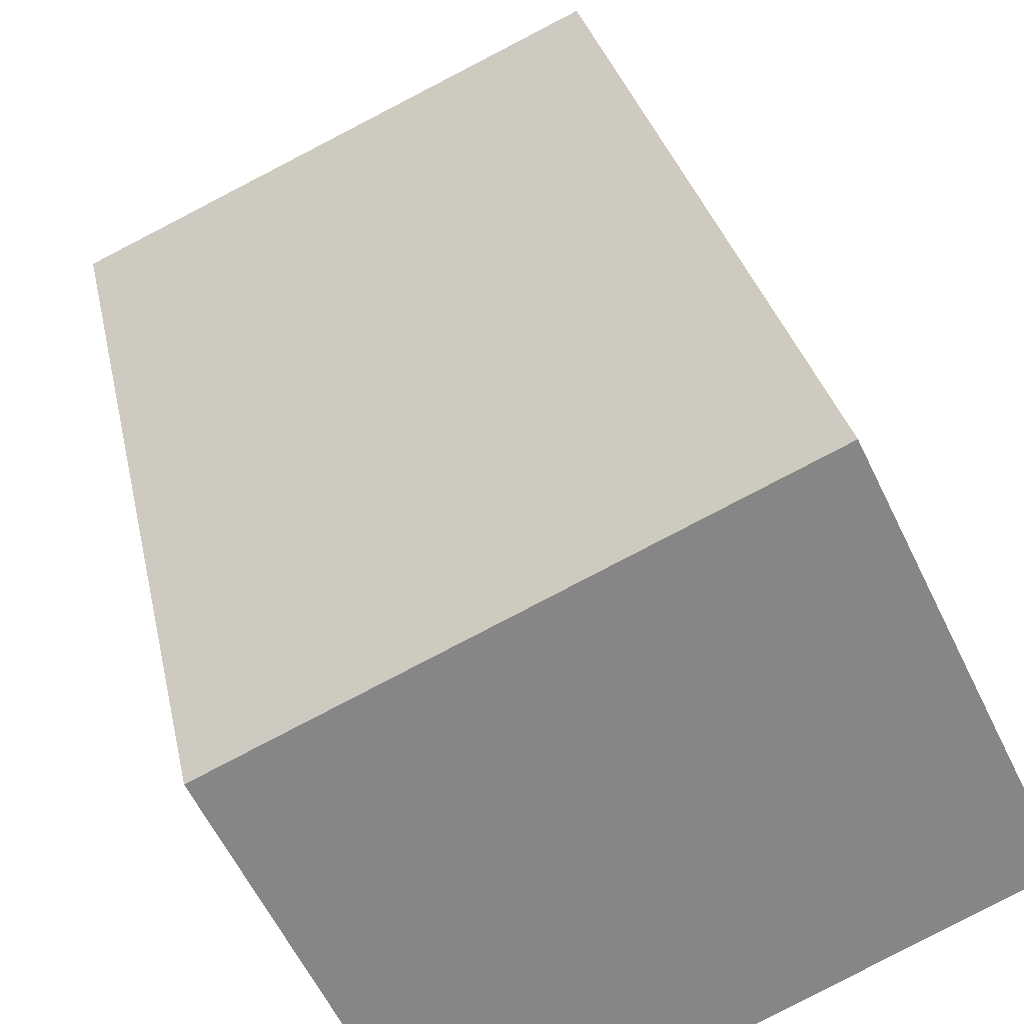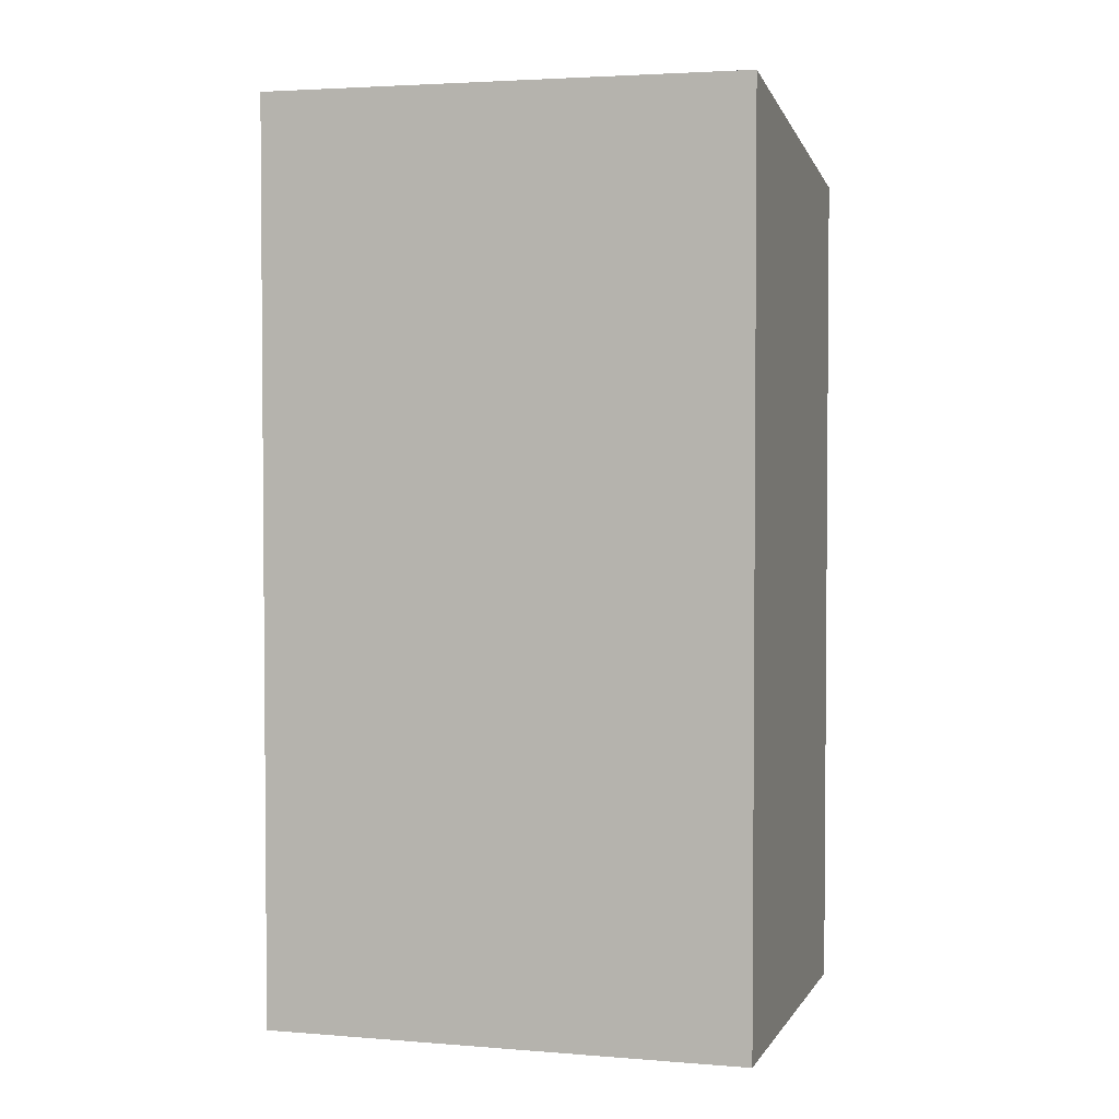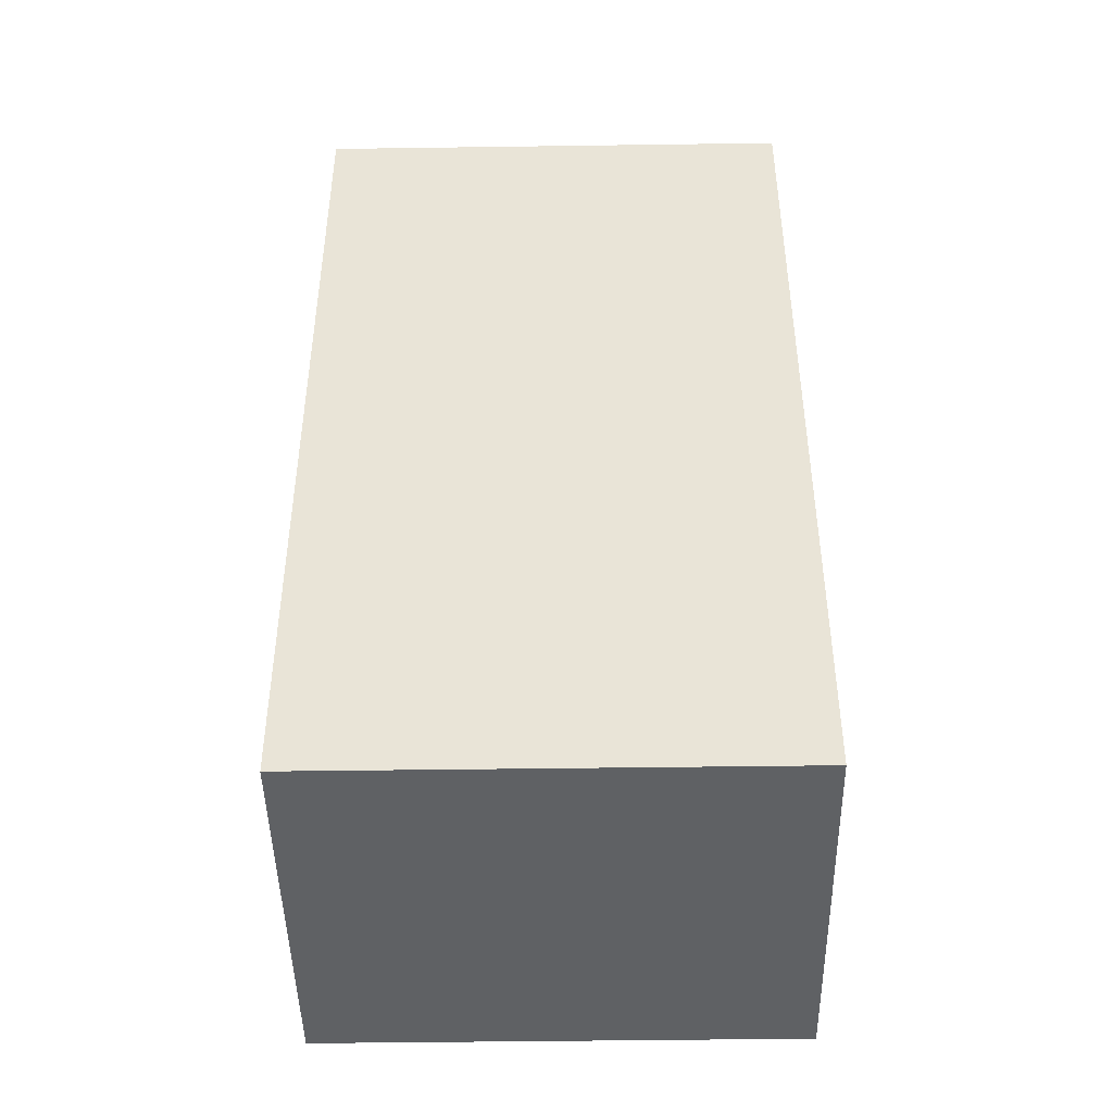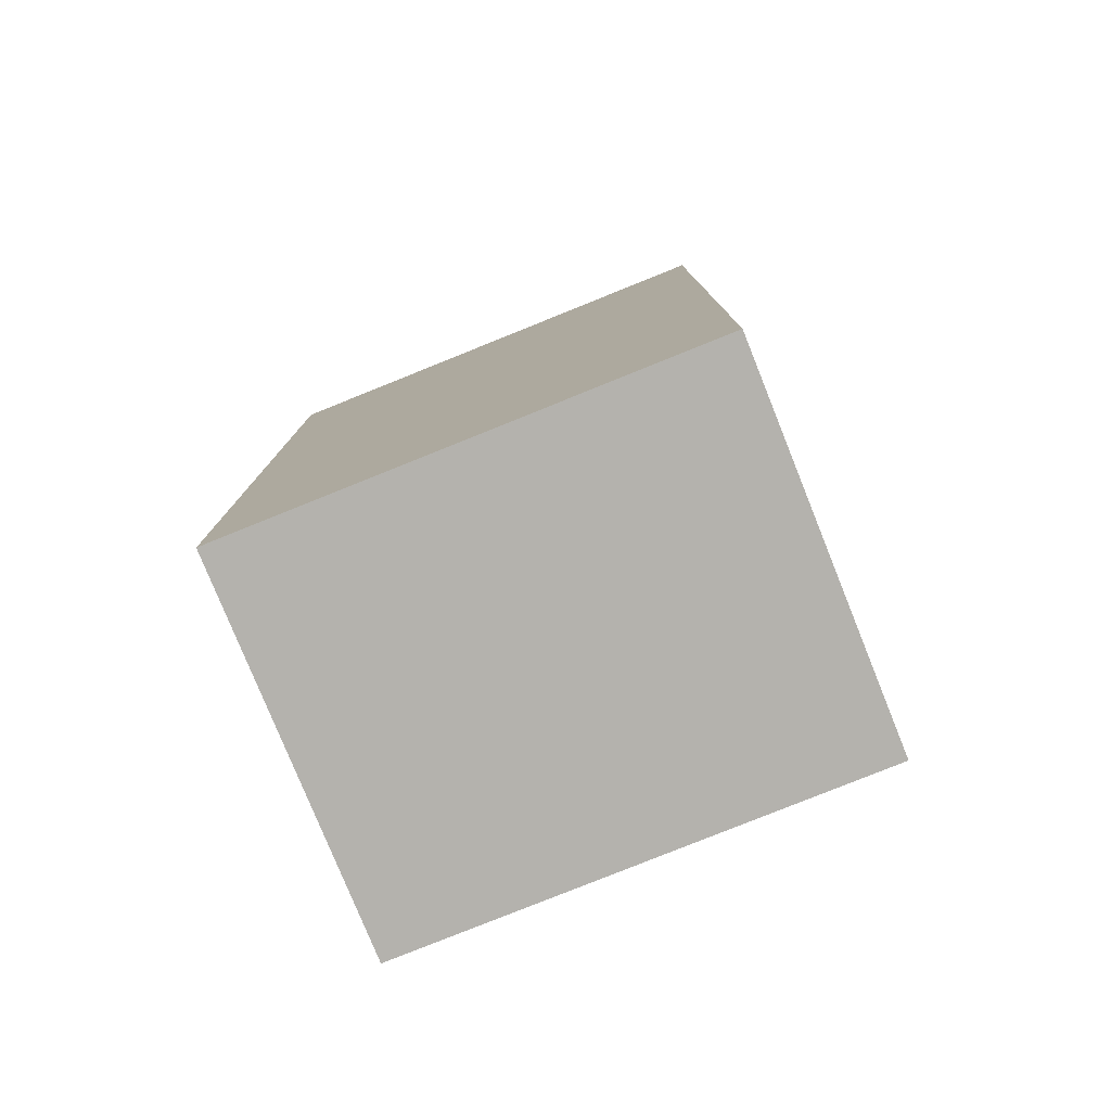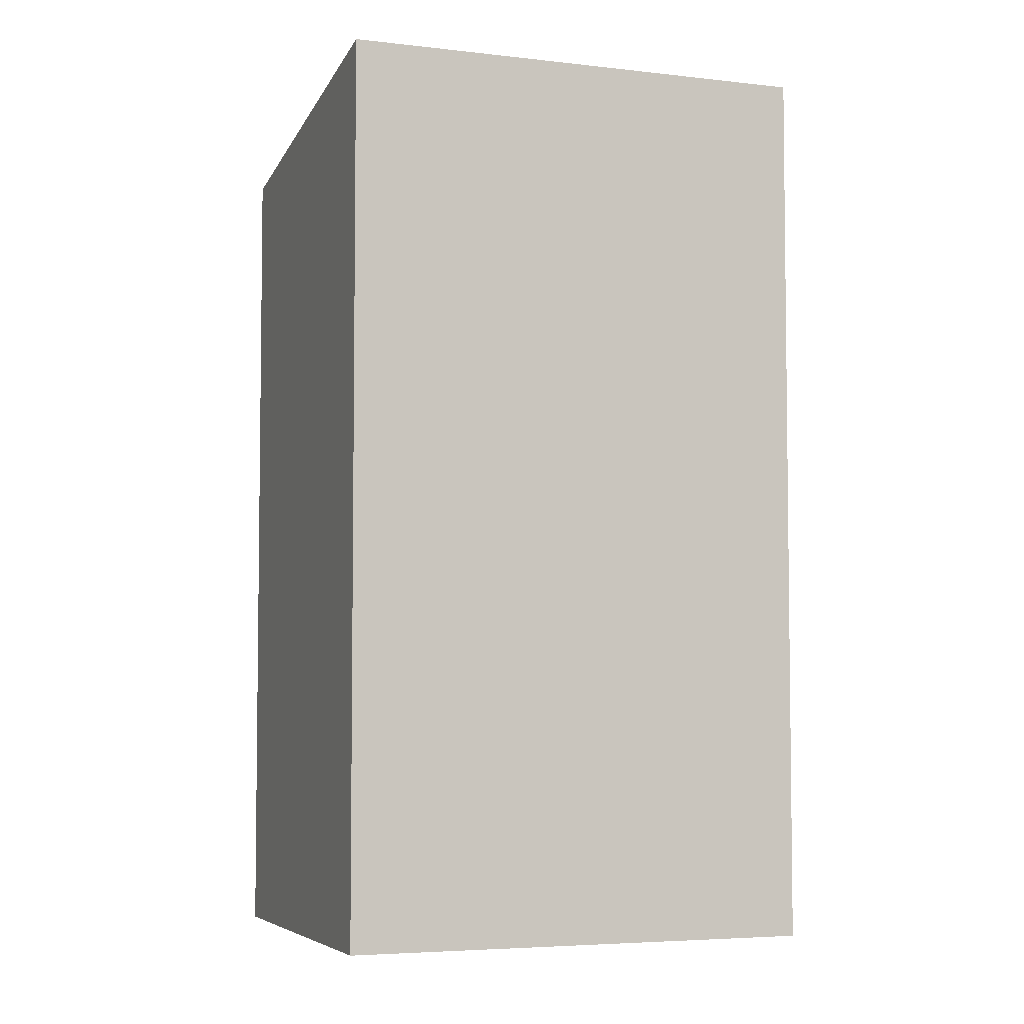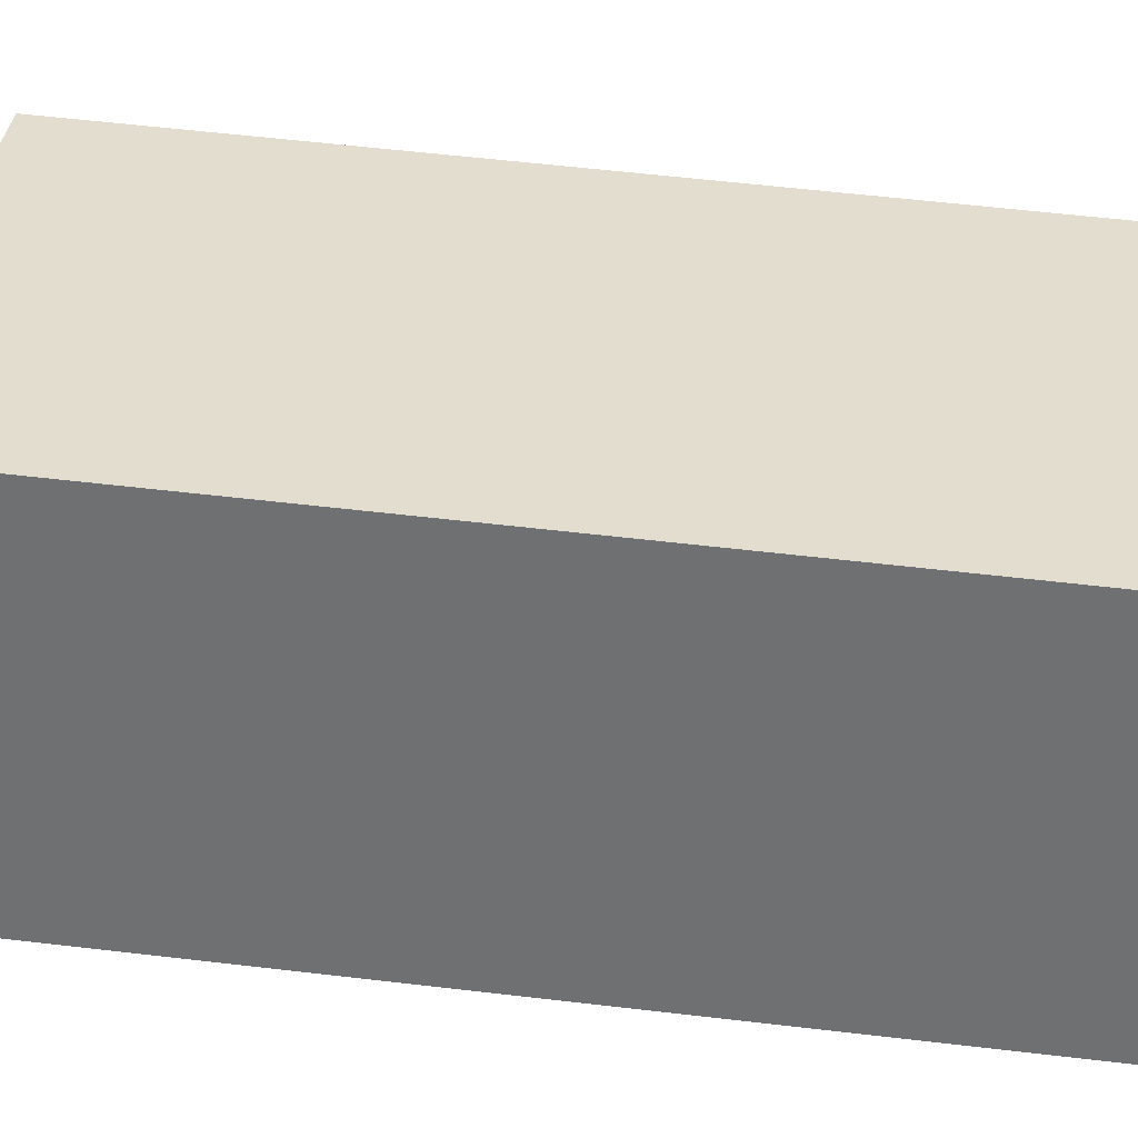
<metadata>
{"format":"obj","ext":"obj","renderer":"f3d","projection":"perspective","resolution":1024,"background":"white","views":[{"elev":28.3,"azim":-11.0,"up":"+Z"},{"elev":3.1,"azim":171.1,"up":"+Y"},{"elev":-46.2,"azim":155.7,"up":"+Y"},{"elev":-79.6,"azim":176.7,"up":"+Y"},{"elev":-4.9,"azim":134.0,"up":"+Y"},{"elev":60.0,"azim":96.8,"up":"+Z"}]}
</metadata>
<code>
v  0 10.39 6.362e-16
v  7.42 11.2 -1.811
v  2.036 11.2 -4.347
v  5.35 10.39 2.519
v  7.42 1.109e-16 -1.811
v  2.036 2.662e-16 -4.347
v  0 0 0
v  5.35 -1.542e-16 2.519
g defaultobject
f 1 2 3
f 2 1 4
f 5 3 2
f 3 5 6
f 6 1 3
f 1 6 7
f 7 4 1
f 4 7 8
f 4 5 2
f 5 4 8
f 8 6 5
f 6 8 7

</code>
